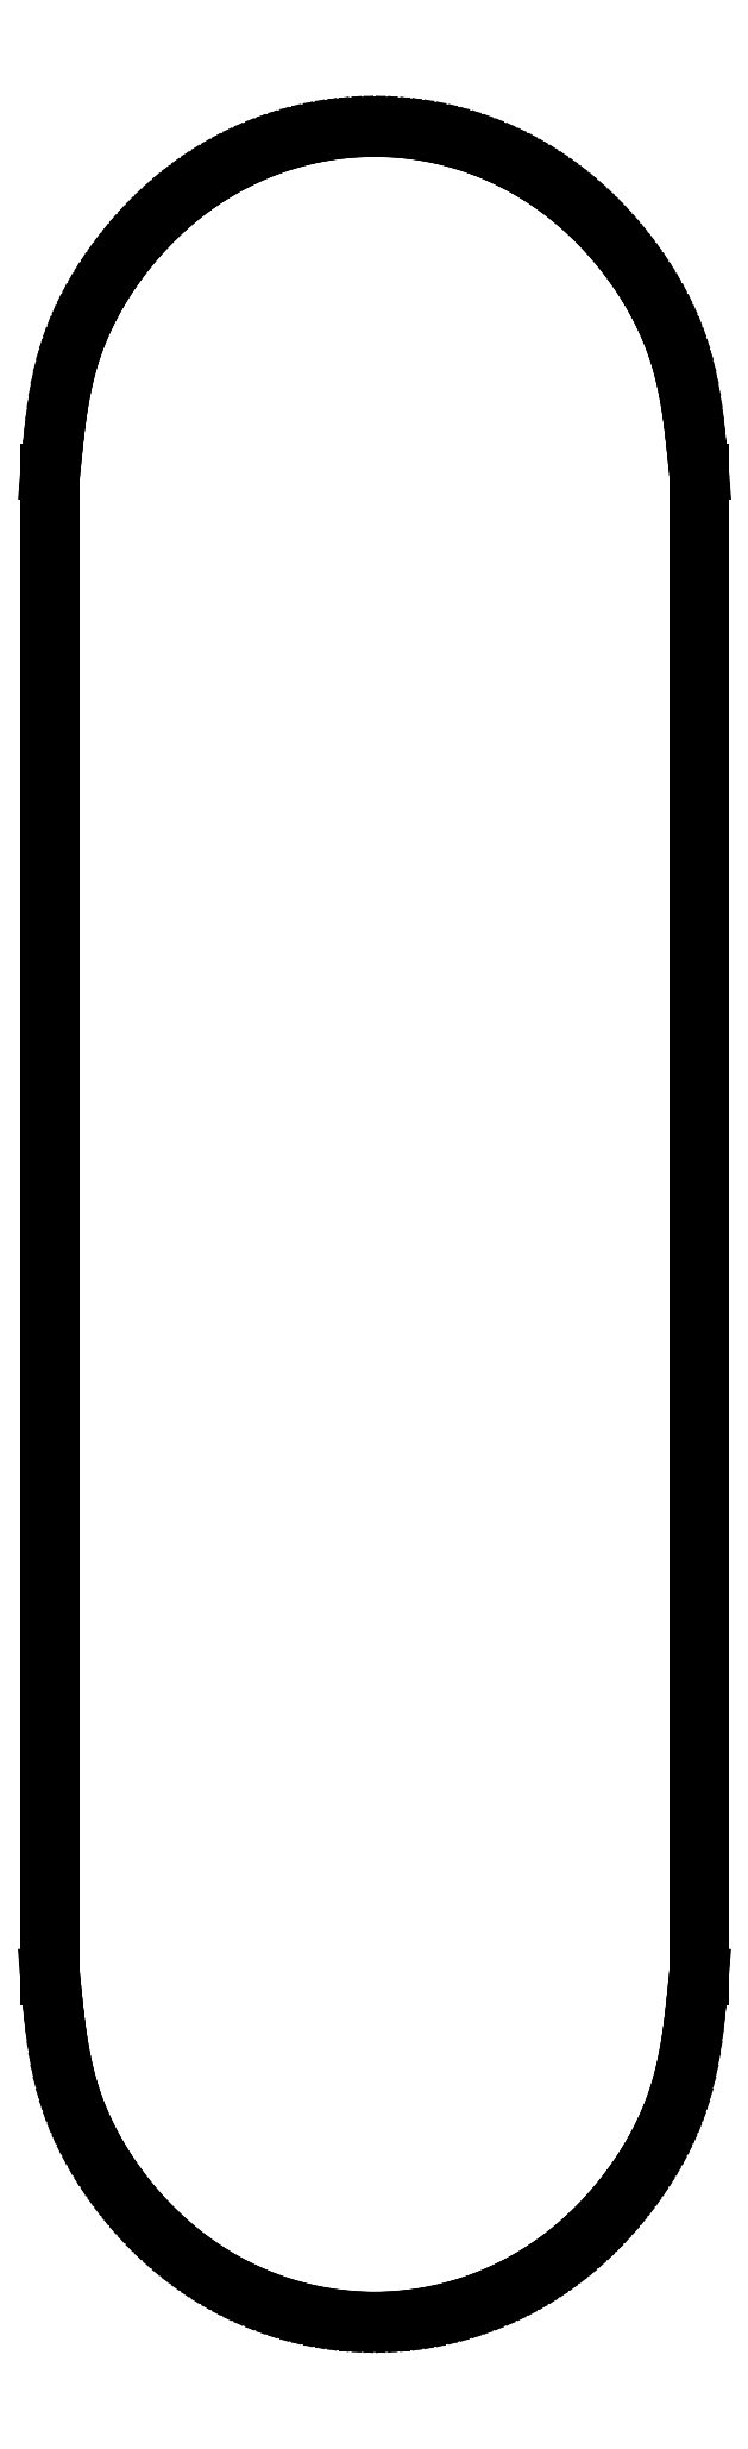
<metadata>
{"format":"dxf","ext":"dxf","renderer":"ezdxf+matplotlib","layout":"modelspace","background":"white","min_lineweight":24,"dpi":150}
</metadata>
<code>
0
SECTION
2
ENTITIES
0
LINE
8
LAYER_1
10
90.67
20
84.3
11
90.64
21
83.91
0
LINE
8
LAYER_1
10
90.64
20
83.91
11
90.6
21
83.52
0
LINE
8
LAYER_1
10
90.6
20
83.52
11
90.56
21
83.14
0
LINE
8
LAYER_1
10
90.56
20
83.14
11
90.51
21
82.75
0
LINE
8
LAYER_1
10
90.51
20
82.75
11
90.46
21
82.37
0
LINE
8
LAYER_1
10
90.46
20
82.37
11
90.41
21
81.99
0
LINE
8
LAYER_1
10
90.41
20
81.99
11
90.34
21
81.61
0
LINE
8
LAYER_1
10
90.34
20
81.61
11
90.27
21
81.23
0
LINE
8
LAYER_1
10
90.27
20
81.23
11
90.18
21
80.85
0
LINE
8
LAYER_1
10
90.18
20
80.85
11
90.08
21
80.48
0
LINE
8
LAYER_1
10
90.08
20
80.48
11
89.97
21
80.11
0
LINE
8
LAYER_1
10
89.97
20
80.11
11
89.85
21
79.75
0
LINE
8
LAYER_1
10
89.85
20
79.75
11
89.71
21
79.39
0
LINE
8
LAYER_1
10
89.71
20
79.39
11
89.56
21
79.03
0
LINE
8
LAYER_1
10
89.56
20
79.03
11
89.39
21
78.68
0
LINE
8
LAYER_1
10
89.39
20
78.68
11
89.22
21
78.34
0
LINE
8
LAYER_1
10
89.22
20
78.34
11
89.03
21
78
0
LINE
8
LAYER_1
10
89.03
20
78
11
88.83
21
77.67
0
LINE
8
LAYER_1
10
88.83
20
77.67
11
88.62
21
77.34
0
LINE
8
LAYER_1
10
88.62
20
77.34
11
88.39
21
77.02
0
LINE
8
LAYER_1
10
88.39
20
77.02
11
88.16
21
76.71
0
LINE
8
LAYER_1
10
88.16
20
76.71
11
87.92
21
76.4
0
LINE
8
LAYER_1
10
87.92
20
76.4
11
87.67
21
76.1
0
LINE
8
LAYER_1
10
87.67
20
76.1
11
87.41
21
75.82
0
LINE
8
LAYER_1
10
87.41
20
75.82
11
87.14
21
75.54
0
LINE
8
LAYER_1
10
87.14
20
75.54
11
86.86
21
75.26
0
LINE
8
LAYER_1
10
86.86
20
75.26
11
86.58
21
75
0
LINE
8
LAYER_1
10
86.58
20
75
11
86.28
21
74.75
0
LINE
8
LAYER_1
10
86.28
20
74.75
11
85.98
21
74.51
0
LINE
8
LAYER_1
10
85.98
20
74.51
11
85.67
21
74.28
0
LINE
8
LAYER_1
10
85.67
20
74.28
11
85.36
21
74.06
0
LINE
8
LAYER_1
10
85.36
20
74.06
11
85.03
21
73.85
0
LINE
8
LAYER_1
10
85.03
20
73.85
11
84.7
21
73.65
0
LINE
8
LAYER_1
10
84.7
20
73.65
11
84.36
21
73.46
0
LINE
8
LAYER_1
10
84.36
20
73.46
11
84.01
21
73.29
0
LINE
8
LAYER_1
10
84.01
20
73.29
11
83.66
21
73.12
0
LINE
8
LAYER_1
10
83.66
20
73.12
11
83.3
21
72.97
0
LINE
8
LAYER_1
10
83.3
20
72.97
11
82.94
21
72.84
0
LINE
8
LAYER_1
10
82.94
20
72.84
11
82.57
21
72.71
0
LINE
8
LAYER_1
10
82.57
20
72.71
11
82.2
21
72.6
0
LINE
8
LAYER_1
10
82.2
20
72.6
11
81.82
21
72.5
0
LINE
8
LAYER_1
10
81.82
20
72.5
11
81.44
21
72.42
0
LINE
8
LAYER_1
10
81.44
20
72.42
11
81.06
21
72.35
0
LINE
8
LAYER_1
10
81.06
20
72.35
11
80.68
21
72.29
0
LINE
8
LAYER_1
10
80.68
20
72.29
11
80.29
21
72.25
0
LINE
8
LAYER_1
10
80.29
20
72.25
11
79.91
21
72.22
0
LINE
8
LAYER_1
10
79.91
20
72.22
11
79.52
21
72.21
0
LINE
8
LAYER_1
10
79.52
20
72.21
11
79.13
21
72.21
0
LINE
8
LAYER_1
10
79.13
20
72.21
11
78.74
21
72.22
0
LINE
8
LAYER_1
10
78.74
20
72.22
11
78.36
21
72.25
0
LINE
8
LAYER_1
10
78.36
20
72.25
11
77.97
21
72.29
0
LINE
8
LAYER_1
10
77.97
20
72.29
11
77.59
21
72.35
0
LINE
8
LAYER_1
10
77.59
20
72.35
11
77.21
21
72.42
0
LINE
8
LAYER_1
10
77.21
20
72.42
11
76.83
21
72.5
0
LINE
8
LAYER_1
10
76.83
20
72.5
11
76.45
21
72.6
0
LINE
8
LAYER_1
10
76.45
20
72.6
11
76.08
21
72.71
0
LINE
8
LAYER_1
10
76.08
20
72.71
11
75.71
21
72.84
0
LINE
8
LAYER_1
10
75.71
20
72.84
11
75.35
21
72.97
0
LINE
8
LAYER_1
10
75.35
20
72.97
11
74.99
21
73.12
0
LINE
8
LAYER_1
10
74.99
20
73.12
11
74.64
21
73.29
0
LINE
8
LAYER_1
10
74.64
20
73.29
11
74.29
21
73.46
0
LINE
8
LAYER_1
10
74.29
20
73.46
11
73.95
21
73.65
0
LINE
8
LAYER_1
10
73.95
20
73.65
11
73.62
21
73.85
0
LINE
8
LAYER_1
10
73.62
20
73.85
11
73.3
21
74.06
0
LINE
8
LAYER_1
10
73.3
20
74.06
11
72.98
21
74.28
0
LINE
8
LAYER_1
10
72.98
20
74.28
11
72.67
21
74.51
0
LINE
8
LAYER_1
10
72.67
20
74.51
11
72.37
21
74.75
0
LINE
8
LAYER_1
10
72.37
20
74.75
11
72.07
21
75
0
LINE
8
LAYER_1
10
72.07
20
75
11
71.79
21
75.26
0
LINE
8
LAYER_1
10
71.79
20
75.26
11
71.51
21
75.54
0
LINE
8
LAYER_1
10
71.51
20
75.54
11
71.24
21
75.82
0
LINE
8
LAYER_1
10
71.24
20
75.82
11
70.98
21
76.1
0
LINE
8
LAYER_1
10
70.98
20
76.1
11
70.73
21
76.4
0
LINE
8
LAYER_1
10
70.73
20
76.4
11
70.49
21
76.71
0
LINE
8
LAYER_1
10
70.49
20
76.71
11
70.26
21
77.02
0
LINE
8
LAYER_1
10
70.26
20
77.02
11
70.04
21
77.34
0
LINE
8
LAYER_1
10
70.04
20
77.34
11
69.82
21
77.67
0
LINE
8
LAYER_1
10
69.82
20
77.67
11
69.62
21
78
0
LINE
8
LAYER_1
10
69.62
20
78
11
69.43
21
78.34
0
LINE
8
LAYER_1
10
69.43
20
78.34
11
69.26
21
78.68
0
LINE
8
LAYER_1
10
69.26
20
78.68
11
69.09
21
79.03
0
LINE
8
LAYER_1
10
69.09
20
79.03
11
68.94
21
79.39
0
LINE
8
LAYER_1
10
68.94
20
79.39
11
68.8
21
79.75
0
LINE
8
LAYER_1
10
68.8
20
79.75
11
68.68
21
80.11
0
LINE
8
LAYER_1
10
68.68
20
80.11
11
68.57
21
80.48
0
LINE
8
LAYER_1
10
68.57
20
80.48
11
68.47
21
80.85
0
LINE
8
LAYER_1
10
68.47
20
80.85
11
68.38
21
81.23
0
LINE
8
LAYER_1
10
68.38
20
81.23
11
68.31
21
81.61
0
LINE
8
LAYER_1
10
68.31
20
81.61
11
68.24
21
81.99
0
LINE
8
LAYER_1
10
68.24
20
81.99
11
68.19
21
82.37
0
LINE
8
LAYER_1
10
68.19
20
82.37
11
68.14
21
82.75
0
LINE
8
LAYER_1
10
68.14
20
82.75
11
68.09
21
83.14
0
LINE
8
LAYER_1
10
68.09
20
83.14
11
68.05
21
83.52
0
LINE
8
LAYER_1
10
68.05
20
83.52
11
68.01
21
83.91
0
LINE
8
LAYER_1
10
68.01
20
83.91
11
67.98
21
84.3
0
LINE
8
LAYER_1
10
90.68
20
136.9
11
90.64
21
137.3
0
LINE
8
LAYER_1
10
90.64
20
137.3
11
90.6
21
137.7
0
LINE
8
LAYER_1
10
90.6
20
137.7
11
90.56
21
138.1
0
LINE
8
LAYER_1
10
90.56
20
138.1
11
90.52
21
138.5
0
LINE
8
LAYER_1
10
90.52
20
138.5
11
90.47
21
138.8
0
LINE
8
LAYER_1
10
90.47
20
138.8
11
90.41
21
139.2
0
LINE
8
LAYER_1
10
90.41
20
139.2
11
90.35
21
139.6
0
LINE
8
LAYER_1
10
90.35
20
139.6
11
90.27
21
140
0
LINE
8
LAYER_1
10
90.27
20
140
11
90.19
21
140.4
0
LINE
8
LAYER_1
10
90.19
20
140.4
11
90.09
21
140.7
0
LINE
8
LAYER_1
10
90.09
20
140.7
11
89.98
21
141.1
0
LINE
8
LAYER_1
10
89.98
20
141.1
11
89.86
21
141.5
0
LINE
8
LAYER_1
10
89.86
20
141.5
11
89.72
21
141.8
0
LINE
8
LAYER_1
10
89.72
20
141.8
11
89.57
21
142.2
0
LINE
8
LAYER_1
10
89.57
20
142.2
11
89.4
21
142.5
0
LINE
8
LAYER_1
10
89.4
20
142.5
11
89.22
21
142.9
0
LINE
8
LAYER_1
10
89.22
20
142.9
11
89.03
21
143.2
0
LINE
8
LAYER_1
10
89.03
20
143.2
11
88.83
21
143.5
0
LINE
8
LAYER_1
10
88.83
20
143.5
11
88.62
21
143.9
0
LINE
8
LAYER_1
10
88.62
20
143.9
11
88.4
21
144.2
0
LINE
8
LAYER_1
10
88.4
20
144.2
11
88.17
21
144.5
0
LINE
8
LAYER_1
10
88.17
20
144.5
11
87.93
21
144.8
0
LINE
8
LAYER_1
10
87.93
20
144.8
11
87.67
21
145.1
0
LINE
8
LAYER_1
10
87.67
20
145.1
11
87.41
21
145.4
0
LINE
8
LAYER_1
10
87.41
20
145.4
11
87.15
21
145.7
0
LINE
8
LAYER_1
10
87.15
20
145.7
11
86.87
21
145.9
0
LINE
8
LAYER_1
10
86.87
20
145.9
11
86.58
21
146.2
0
LINE
8
LAYER_1
10
86.58
20
146.2
11
86.29
21
146.5
0
LINE
8
LAYER_1
10
86.29
20
146.5
11
85.99
21
146.7
0
LINE
8
LAYER_1
10
85.99
20
146.7
11
85.68
21
146.9
0
LINE
8
LAYER_1
10
85.68
20
146.9
11
85.36
21
147.2
0
LINE
8
LAYER_1
10
85.36
20
147.2
11
85.04
21
147.4
0
LINE
8
LAYER_1
10
85.04
20
147.4
11
84.7
21
147.6
0
LINE
8
LAYER_1
10
84.7
20
147.6
11
84.36
21
147.7
0
LINE
8
LAYER_1
10
84.36
20
147.7
11
84.02
21
147.9
0
LINE
8
LAYER_1
10
84.02
20
147.9
11
83.66
21
148.1
0
LINE
8
LAYER_1
10
83.66
20
148.1
11
83.31
21
148.2
0
LINE
8
LAYER_1
10
83.31
20
148.2
11
82.94
21
148.4
0
LINE
8
LAYER_1
10
82.94
20
148.4
11
82.58
21
148.5
0
LINE
8
LAYER_1
10
82.58
20
148.5
11
82.2
21
148.6
0
LINE
8
LAYER_1
10
82.2
20
148.6
11
81.83
21
148.7
0
LINE
8
LAYER_1
10
81.83
20
148.7
11
81.45
21
148.8
0
LINE
8
LAYER_1
10
81.45
20
148.8
11
81.07
21
148.9
0
LINE
8
LAYER_1
10
81.07
20
148.9
11
80.68
21
148.9
0
LINE
8
LAYER_1
10
80.68
20
148.9
11
80.3
21
149
0
LINE
8
LAYER_1
10
80.3
20
149
11
79.91
21
149
0
LINE
8
LAYER_1
10
79.91
20
149
11
79.52
21
149
0
LINE
8
LAYER_1
10
79.52
20
149
11
79.14
21
149
0
LINE
8
LAYER_1
10
79.14
20
149
11
78.75
21
149
0
LINE
8
LAYER_1
10
78.75
20
149
11
78.36
21
149
0
LINE
8
LAYER_1
10
78.36
20
149
11
77.98
21
148.9
0
LINE
8
LAYER_1
10
77.98
20
148.9
11
77.59
21
148.9
0
LINE
8
LAYER_1
10
77.59
20
148.9
11
77.21
21
148.8
0
LINE
8
LAYER_1
10
77.21
20
148.8
11
76.83
21
148.7
0
LINE
8
LAYER_1
10
76.83
20
148.7
11
76.46
21
148.6
0
LINE
8
LAYER_1
10
76.46
20
148.6
11
76.09
21
148.5
0
LINE
8
LAYER_1
10
76.09
20
148.5
11
75.72
21
148.4
0
LINE
8
LAYER_1
10
75.72
20
148.4
11
75.35
21
148.2
0
LINE
8
LAYER_1
10
75.35
20
148.2
11
75
21
148.1
0
LINE
8
LAYER_1
10
75
20
148.1
11
74.64
21
147.9
0
LINE
8
LAYER_1
10
74.64
20
147.9
11
74.3
21
147.7
0
LINE
8
LAYER_1
10
74.3
20
147.7
11
73.96
21
147.6
0
LINE
8
LAYER_1
10
73.96
20
147.6
11
73.63
21
147.4
0
LINE
8
LAYER_1
10
73.63
20
147.4
11
73.3
21
147.2
0
LINE
8
LAYER_1
10
73.3
20
147.2
11
72.98
21
146.9
0
LINE
8
LAYER_1
10
72.98
20
146.9
11
72.67
21
146.7
0
LINE
8
LAYER_1
10
72.67
20
146.7
11
72.37
21
146.5
0
LINE
8
LAYER_1
10
72.37
20
146.5
11
72.08
21
146.2
0
LINE
8
LAYER_1
10
72.08
20
146.2
11
71.79
21
145.9
0
LINE
8
LAYER_1
10
71.79
20
145.9
11
71.52
21
145.7
0
LINE
8
LAYER_1
10
71.52
20
145.7
11
71.25
21
145.4
0
LINE
8
LAYER_1
10
71.25
20
145.4
11
70.99
21
145.1
0
LINE
8
LAYER_1
10
70.99
20
145.1
11
70.74
21
144.8
0
LINE
8
LAYER_1
10
70.74
20
144.8
11
70.49
21
144.5
0
LINE
8
LAYER_1
10
70.49
20
144.5
11
70.26
21
144.2
0
LINE
8
LAYER_1
10
70.26
20
144.2
11
70.04
21
143.9
0
LINE
8
LAYER_1
10
70.04
20
143.9
11
69.83
21
143.5
0
LINE
8
LAYER_1
10
69.83
20
143.5
11
69.63
21
143.2
0
LINE
8
LAYER_1
10
69.63
20
143.2
11
69.44
21
142.9
0
LINE
8
LAYER_1
10
69.44
20
142.9
11
69.26
21
142.5
0
LINE
8
LAYER_1
10
69.26
20
142.5
11
69.1
21
142.2
0
LINE
8
LAYER_1
10
69.1
20
142.2
11
68.94
21
141.8
0
LINE
8
LAYER_1
10
68.94
20
141.8
11
68.81
21
141.5
0
LINE
8
LAYER_1
10
68.81
20
141.5
11
68.68
21
141.1
0
LINE
8
LAYER_1
10
68.68
20
141.1
11
68.57
21
140.7
0
LINE
8
LAYER_1
10
68.57
20
140.7
11
68.47
21
140.4
0
LINE
8
LAYER_1
10
68.47
20
140.4
11
68.39
21
140
0
LINE
8
LAYER_1
10
68.39
20
140
11
68.32
21
139.6
0
LINE
8
LAYER_1
10
68.32
20
139.6
11
68.25
21
139.2
0
LINE
8
LAYER_1
10
68.25
20
139.2
11
68.19
21
138.8
0
LINE
8
LAYER_1
10
68.19
20
138.8
11
68.14
21
138.5
0
LINE
8
LAYER_1
10
68.14
20
138.5
11
68.1
21
138.1
0
LINE
8
LAYER_1
10
68.1
20
138.1
11
68.06
21
137.7
0
LINE
8
LAYER_1
10
68.06
20
137.7
11
68.02
21
137.3
0
LINE
8
LAYER_1
10
68.02
20
137.3
11
67.98
21
136.9
0
LINE
8
LAYER_1
10
67.98
20
136.9
11
67.98
21
135.8
0
LINE
8
LAYER_1
10
67.98
20
135.8
11
67.98
21
134.6
0
LINE
8
LAYER_1
10
67.98
20
134.6
11
67.98
21
133.5
0
LINE
8
LAYER_1
10
67.98
20
133.5
11
67.98
21
132.4
0
LINE
8
LAYER_1
10
67.98
20
132.4
11
67.98
21
131.3
0
LINE
8
LAYER_1
10
67.98
20
131.3
11
67.98
21
130.2
0
LINE
8
LAYER_1
10
67.98
20
130.2
11
67.98
21
129.1
0
LINE
8
LAYER_1
10
67.98
20
129.1
11
67.98
21
127.9
0
LINE
8
LAYER_1
10
67.98
20
127.9
11
67.98
21
126.8
0
LINE
8
LAYER_1
10
67.98
20
126.8
11
67.98
21
125.7
0
LINE
8
LAYER_1
10
67.98
20
125.7
11
67.98
21
124.6
0
LINE
8
LAYER_1
10
67.98
20
124.6
11
67.98
21
123.5
0
LINE
8
LAYER_1
10
67.98
20
123.5
11
67.98
21
122.3
0
LINE
8
LAYER_1
10
67.98
20
122.3
11
67.98
21
121.2
0
LINE
8
LAYER_1
10
67.98
20
121.2
11
67.98
21
120.1
0
LINE
8
LAYER_1
10
67.98
20
120.1
11
67.98
21
119
0
LINE
8
LAYER_1
10
67.98
20
119
11
67.98
21
117.9
0
LINE
8
LAYER_1
10
67.98
20
117.9
11
67.98
21
116.8
0
LINE
8
LAYER_1
10
67.98
20
116.8
11
67.98
21
115.6
0
LINE
8
LAYER_1
10
67.98
20
115.6
11
67.98
21
114.5
0
LINE
8
LAYER_1
10
67.98
20
114.5
11
67.98
21
113.4
0
LINE
8
LAYER_1
10
67.98
20
113.4
11
67.98
21
112.3
0
LINE
8
LAYER_1
10
67.98
20
112.3
11
67.98
21
111.2
0
LINE
8
LAYER_1
10
67.98
20
111.2
11
67.98
21
110
0
LINE
8
LAYER_1
10
67.98
20
110
11
67.98
21
108.9
0
LINE
8
LAYER_1
10
67.98
20
108.9
11
67.98
21
107.8
0
LINE
8
LAYER_1
10
67.98
20
107.8
11
67.98
21
106.7
0
LINE
8
LAYER_1
10
67.98
20
106.7
11
67.98
21
105.6
0
LINE
8
LAYER_1
10
67.98
20
105.6
11
67.98
21
104.5
0
LINE
8
LAYER_1
10
67.98
20
104.5
11
67.98
21
103.3
0
LINE
8
LAYER_1
10
67.98
20
103.3
11
67.98
21
102.2
0
LINE
8
LAYER_1
10
67.98
20
102.2
11
67.98
21
101.1
0
LINE
8
LAYER_1
10
67.98
20
101.1
11
67.98
21
99.98
0
LINE
8
LAYER_1
10
67.98
20
99.98
11
67.98
21
98.86
0
LINE
8
LAYER_1
10
67.98
20
98.86
11
67.98
21
97.74
0
LINE
8
LAYER_1
10
67.98
20
97.74
11
67.98
21
96.62
0
LINE
8
LAYER_1
10
67.98
20
96.62
11
67.98
21
95.51
0
LINE
8
LAYER_1
10
67.98
20
95.51
11
67.98
21
94.39
0
LINE
8
LAYER_1
10
67.98
20
94.39
11
67.98
21
93.27
0
LINE
8
LAYER_1
10
67.98
20
93.27
11
67.98
21
92.15
0
LINE
8
LAYER_1
10
67.98
20
92.15
11
67.98
21
91.03
0
LINE
8
LAYER_1
10
67.98
20
91.03
11
67.98
21
89.92
0
LINE
8
LAYER_1
10
67.98
20
89.92
11
67.98
21
88.8
0
LINE
8
LAYER_1
10
67.98
20
88.8
11
67.98
21
87.68
0
LINE
8
LAYER_1
10
67.98
20
87.68
11
67.98
21
86.56
0
LINE
8
LAYER_1
10
67.98
20
86.56
11
67.98
21
85.44
0
LINE
8
LAYER_1
10
67.98
20
85.44
11
67.98
21
84.33
0
LINE
8
LAYER_1
10
90.67
20
136.9
11
90.67
21
135.8
0
LINE
8
LAYER_1
10
90.67
20
135.8
11
90.67
21
134.6
0
LINE
8
LAYER_1
10
90.67
20
134.6
11
90.67
21
133.5
0
LINE
8
LAYER_1
10
90.67
20
133.5
11
90.67
21
132.4
0
LINE
8
LAYER_1
10
90.67
20
132.4
11
90.67
21
131.3
0
LINE
8
LAYER_1
10
90.67
20
131.3
11
90.67
21
130.2
0
LINE
8
LAYER_1
10
90.67
20
130.2
11
90.67
21
129
0
LINE
8
LAYER_1
10
90.67
20
129
11
90.67
21
127.9
0
LINE
8
LAYER_1
10
90.67
20
127.9
11
90.67
21
126.8
0
LINE
8
LAYER_1
10
90.67
20
126.8
11
90.67
21
125.7
0
LINE
8
LAYER_1
10
90.67
20
125.7
11
90.67
21
124.6
0
LINE
8
LAYER_1
10
90.67
20
124.6
11
90.67
21
123.5
0
LINE
8
LAYER_1
10
90.67
20
123.5
11
90.67
21
122.3
0
LINE
8
LAYER_1
10
90.67
20
122.3
11
90.67
21
121.2
0
LINE
8
LAYER_1
10
90.67
20
121.2
11
90.67
21
120.1
0
LINE
8
LAYER_1
10
90.67
20
120.1
11
90.67
21
119
0
LINE
8
LAYER_1
10
90.67
20
119
11
90.67
21
117.9
0
LINE
8
LAYER_1
10
90.67
20
117.9
11
90.67
21
116.7
0
LINE
8
LAYER_1
10
90.67
20
116.7
11
90.67
21
115.6
0
LINE
8
LAYER_1
10
90.67
20
115.6
11
90.67
21
114.5
0
LINE
8
LAYER_1
10
90.67
20
114.5
11
90.67
21
113.4
0
LINE
8
LAYER_1
10
90.67
20
113.4
11
90.67
21
112.3
0
LINE
8
LAYER_1
10
90.67
20
112.3
11
90.67
21
111.2
0
LINE
8
LAYER_1
10
90.67
20
111.2
11
90.67
21
110
0
LINE
8
LAYER_1
10
90.67
20
110
11
90.67
21
108.9
0
LINE
8
LAYER_1
10
90.67
20
108.9
11
90.67
21
107.8
0
LINE
8
LAYER_1
10
90.67
20
107.8
11
90.67
21
106.7
0
LINE
8
LAYER_1
10
90.67
20
106.7
11
90.67
21
105.6
0
LINE
8
LAYER_1
10
90.67
20
105.6
11
90.67
21
104.4
0
LINE
8
LAYER_1
10
90.67
20
104.4
11
90.67
21
103.3
0
LINE
8
LAYER_1
10
90.67
20
103.3
11
90.67
21
102.2
0
LINE
8
LAYER_1
10
90.67
20
102.2
11
90.67
21
101.1
0
LINE
8
LAYER_1
10
90.67
20
101.1
11
90.67
21
99.97
0
LINE
8
LAYER_1
10
90.67
20
99.97
11
90.67
21
98.85
0
LINE
8
LAYER_1
10
90.67
20
98.85
11
90.67
21
97.74
0
LINE
8
LAYER_1
10
90.67
20
97.74
11
90.67
21
96.62
0
LINE
8
LAYER_1
10
90.67
20
96.62
11
90.67
21
95.5
0
LINE
8
LAYER_1
10
90.67
20
95.5
11
90.67
21
94.38
0
LINE
8
LAYER_1
10
90.67
20
94.38
11
90.67
21
93.26
0
LINE
8
LAYER_1
10
90.67
20
93.26
11
90.67
21
92.14
0
LINE
8
LAYER_1
10
90.67
20
92.14
11
90.67
21
91.03
0
LINE
8
LAYER_1
10
90.67
20
91.03
11
90.67
21
89.91
0
LINE
8
LAYER_1
10
90.67
20
89.91
11
90.67
21
88.79
0
LINE
8
LAYER_1
10
90.67
20
88.79
11
90.67
21
87.67
0
LINE
8
LAYER_1
10
90.67
20
87.67
11
90.67
21
86.55
0
LINE
8
LAYER_1
10
90.67
20
86.55
11
90.67
21
85.44
0
LINE
8
LAYER_1
10
90.67
20
85.44
11
90.67
21
84.32
0
ENDSEC
0
EOF

</code>
